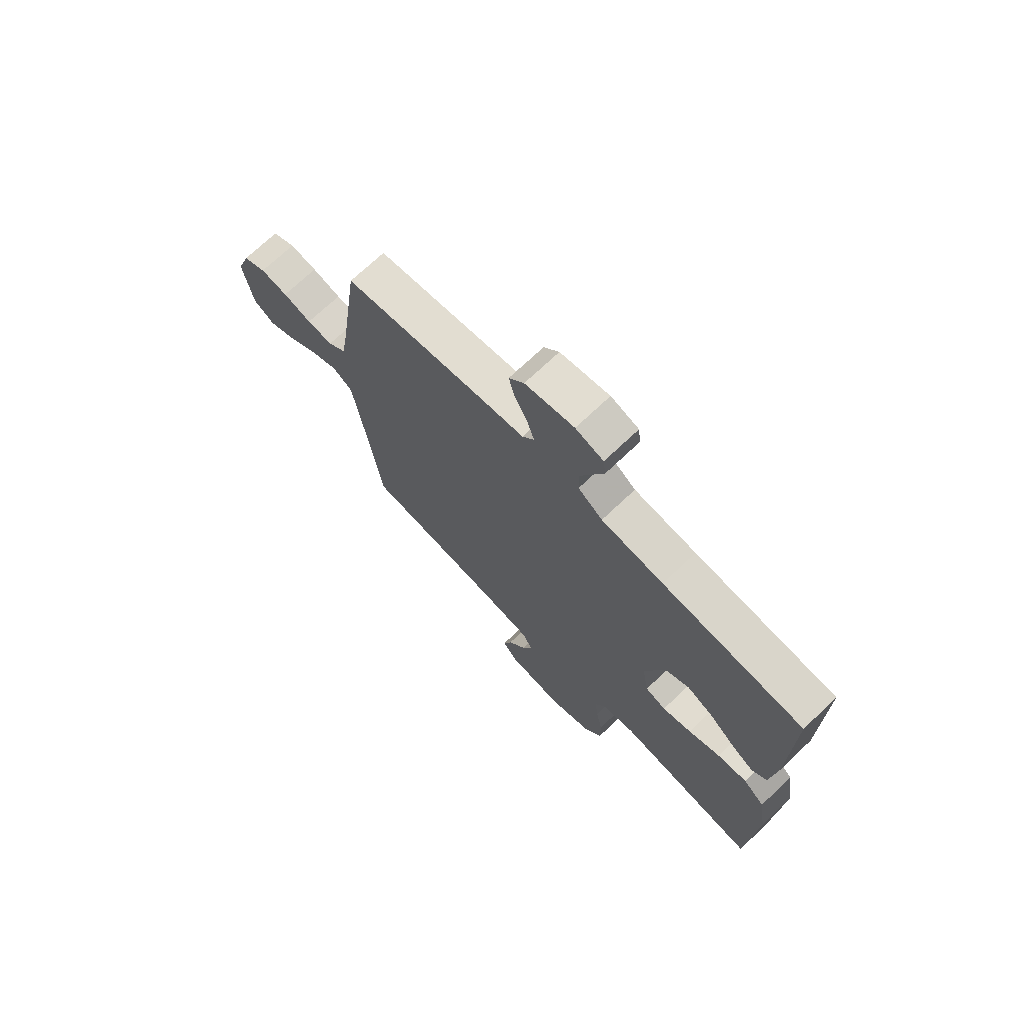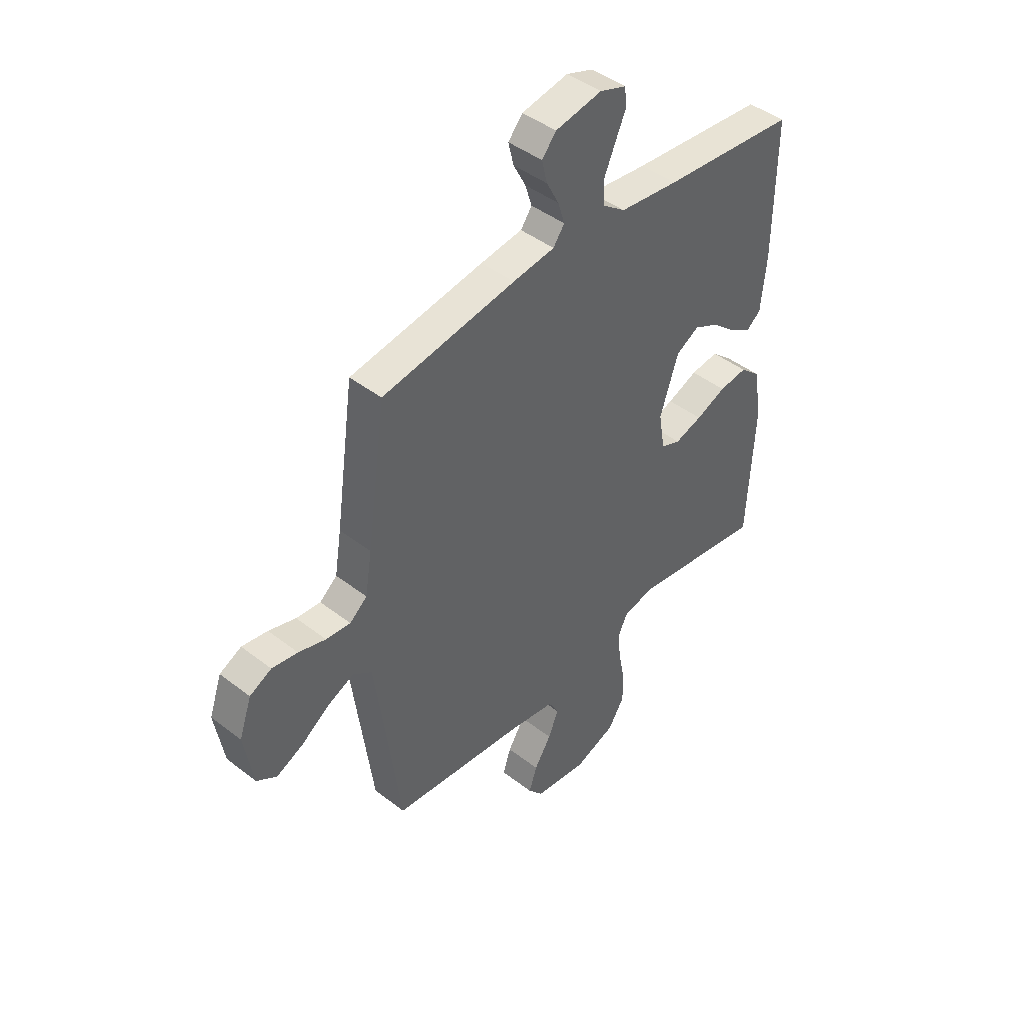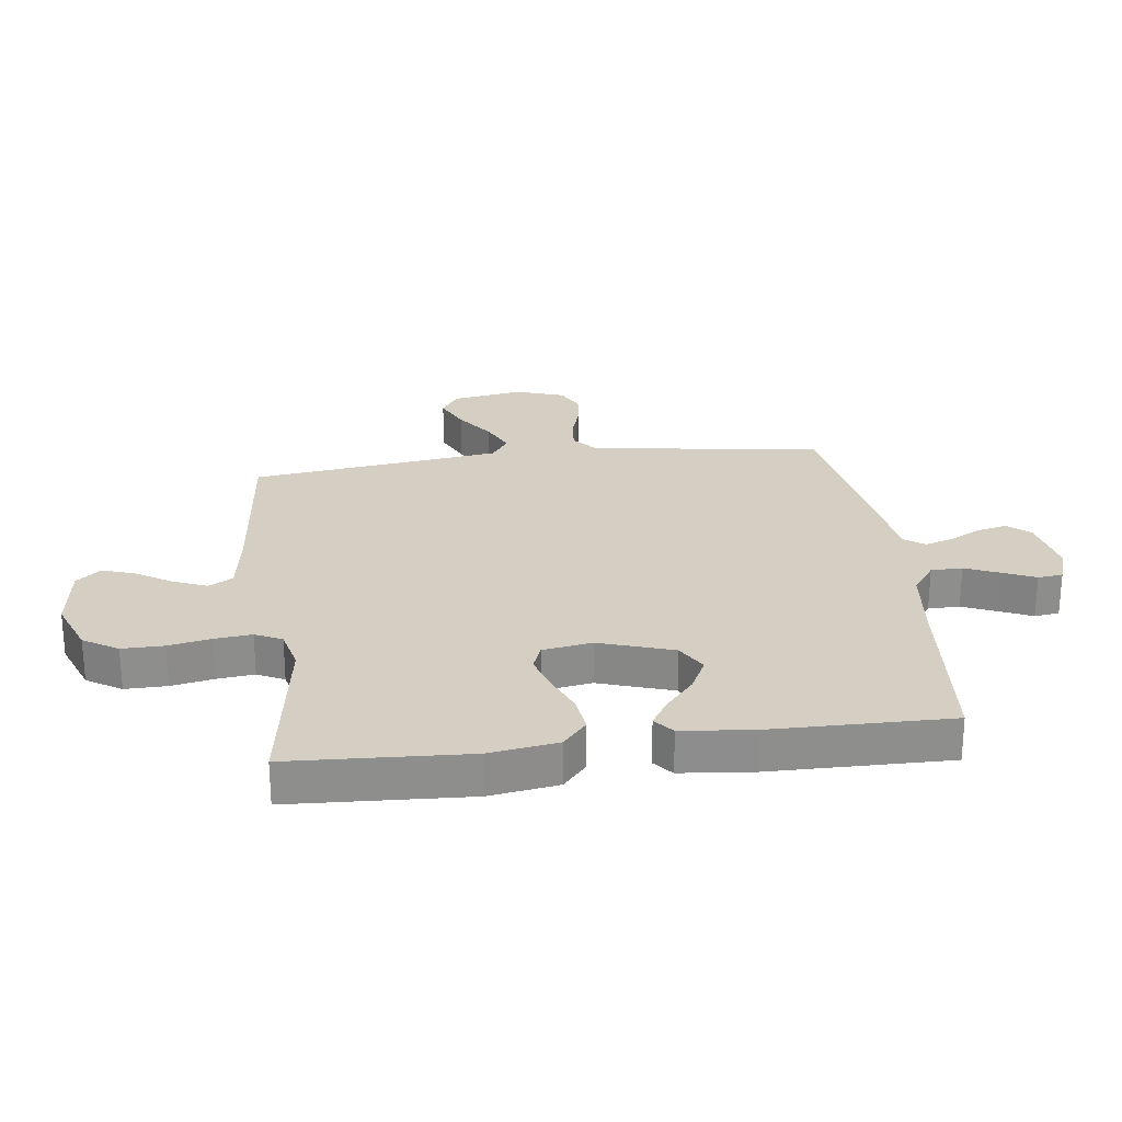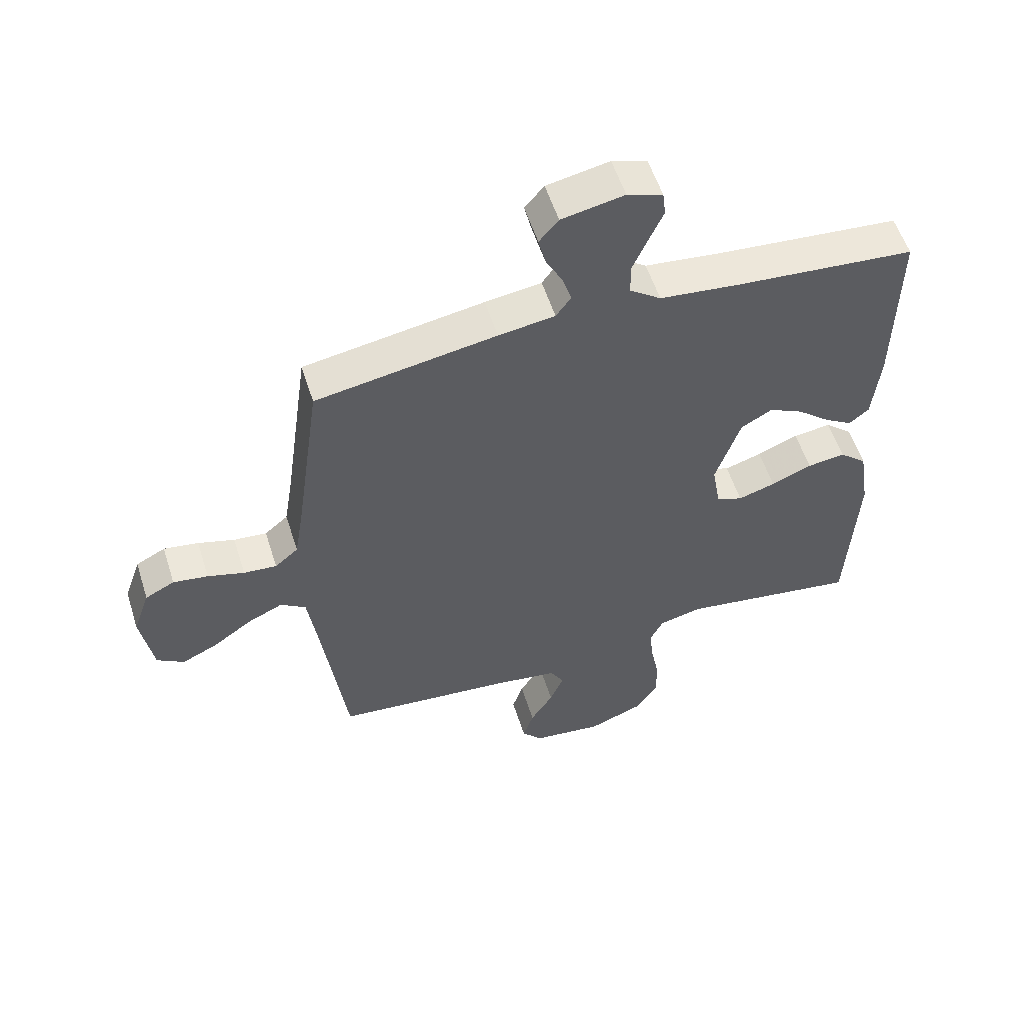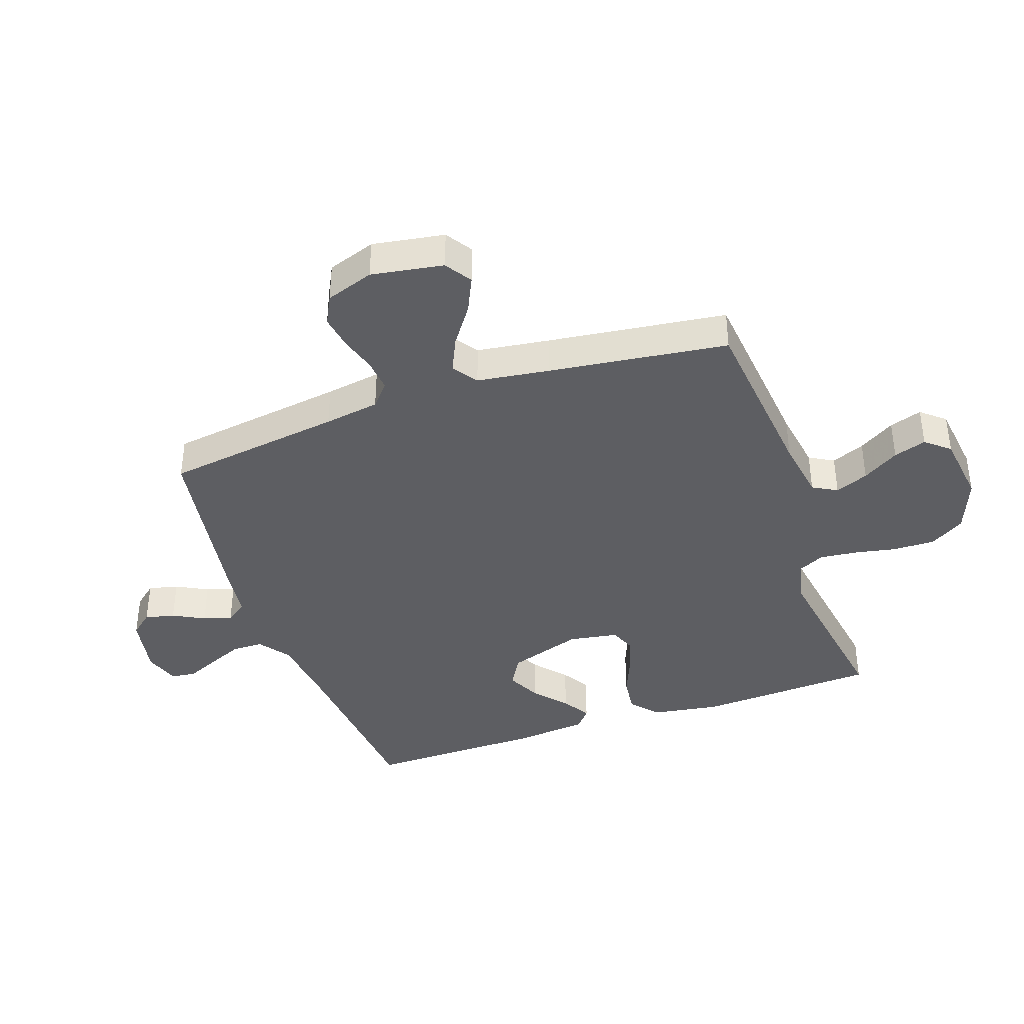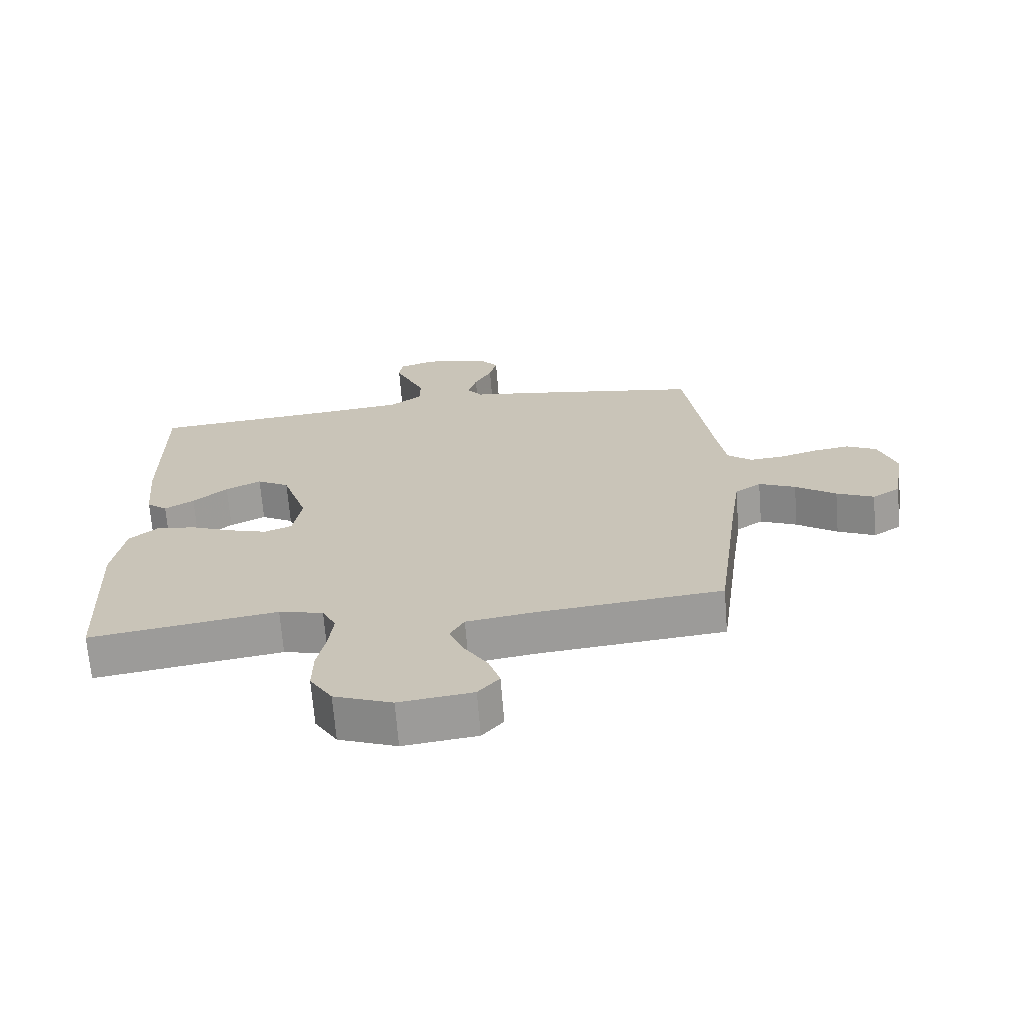
<metadata>
{"format":"obj","ext":"obj","renderer":"f3d","projection":"perspective","resolution":1024,"background":"white","views":[{"elev":71.6,"azim":-133.5,"up":"+Z"},{"elev":44.0,"azim":132.3,"up":"+Z"},{"elev":25.6,"azim":-97.2,"up":"+Y"},{"elev":55.9,"azim":162.4,"up":"+Z"},{"elev":-39.3,"azim":109.2,"up":"+Y"},{"elev":-68.8,"azim":4.6,"up":"+Z"}]}
</metadata>
<code>
v 0.5 0.07 0.5
v 0.542 0.07 0.2
v 0.557 0.07 0.107
v 0.596 0.07 0.074
v 0.651 0.07 0.079
v 0.712 0.07 0.097
v 0.77 0.07 0.106
v 0.819 0.07 0.081
v 0.847 0.07 0
v 0.827 0.07 -0.121
v 0.782 0.07 -0.15
v 0.722 0.07 -0.122
v 0.657 0.07 -0.076
v 0.598 0.07 -0.049
v 0.556 0.07 -0.078
v 0.539 0.07 -0.2
v 0.5 0.07 -0.5
v 0.2 0.07 -0.53
v 0.096 0.07 -0.546
v 0.073 0.07 -0.587
v 0.096 0.07 -0.643
v 0.134 0.07 -0.704
v 0.152 0.07 -0.759
v 0.118 0.07 -0.799
v 0 0.07 -0.814
v -0.093 0.07 -0.778
v -0.129 0.07 -0.72
v -0.128 0.07 -0.65
v -0.114 0.07 -0.579
v -0.107 0.07 -0.516
v -0.129 0.07 -0.471
v -0.2 0.07 -0.454
v -0.5 0.07 -0.5
v -0.515 0.07 -0.2
v -0.497 0.07 -0.085
v -0.451 0.07 -0.045
v -0.388 0.07 -0.053
v -0.32 0.07 -0.081
v -0.258 0.07 -0.1
v -0.214 0.07 -0.083
v -0.2 0.07 0
v -0.241 0.07 0.125
v -0.293 0.07 0.155
v -0.35 0.07 0.127
v -0.405 0.07 0.08
v -0.452 0.07 0.051
v -0.485 0.07 0.078
v -0.497 0.07 0.2
v -0.5 0.07 0.5
v -0.2 0.07 0.526
v -0.068 0.07 0.541
v -0.016 0.07 0.579
v -0.015 0.07 0.632
v -0.04 0.07 0.69
v -0.064 0.07 0.744
v -0.059 0.07 0.786
v 0 0.07 0.806
v 0.104 0.07 0.786
v 0.136 0.07 0.748
v 0.124 0.07 0.698
v 0.096 0.07 0.645
v 0.081 0.07 0.597
v 0.106 0.07 0.562
v 0.2 0.07 0.549
v 0.5 0 0.5
v 0.542 0 0.2
v 0.557 0 0.107
v 0.596 0 0.074
v 0.651 0 0.079
v 0.712 0 0.097
v 0.77 0 0.106
v 0.819 0 0.081
v 0.847 0 0
v 0.827 0 -0.121
v 0.782 0 -0.15
v 0.722 0 -0.122
v 0.657 0 -0.076
v 0.598 0 -0.049
v 0.556 0 -0.078
v 0.539 0 -0.2
v 0.5 0 -0.5
v 0.2 0 -0.53
v 0.096 0 -0.546
v 0.073 0 -0.587
v 0.096 0 -0.643
v 0.134 0 -0.704
v 0.152 0 -0.759
v 0.118 0 -0.799
v 0 0 -0.814
v -0.093 0 -0.778
v -0.129 0 -0.72
v -0.128 0 -0.65
v -0.114 0 -0.579
v -0.107 0 -0.516
v -0.129 0 -0.471
v -0.2 0 -0.454
v -0.5 0 -0.5
v -0.515 0 -0.2
v -0.497 0 -0.085
v -0.451 0 -0.045
v -0.388 0 -0.053
v -0.32 0 -0.081
v -0.258 0 -0.1
v -0.214 0 -0.083
v -0.2 0 0
v -0.241 0 0.125
v -0.293 0 0.155
v -0.35 0 0.127
v -0.405 0 0.08
v -0.452 0 0.051
v -0.485 0 0.078
v -0.497 0 0.2
v -0.5 0 0.5
v -0.2 0 0.526
v -0.068 0 0.541
v -0.016 0 0.579
v -0.015 0 0.632
v -0.04 0 0.69
v -0.064 0 0.744
v -0.059 0 0.786
v 0 0 0.806
v 0.104 0 0.786
v 0.136 0 0.748
v 0.124 0 0.698
v 0.096 0 0.645
v 0.081 0 0.597
v 0.106 0 0.562
v 0.2 0 0.549
f 63 64 1 2
f 59 60 61
f 58 59 61
f 57 58 61
f 56 57 61
f 55 56 61
f 54 55 61
f 53 54 61 62
f 52 53 62 63
f 48 49 50
f 47 48 50
f 46 47 50
f 45 46 50
f 44 45 50
f 43 44 50 51
f 63 2 3
f 52 63 3
f 51 52 3
f 43 51 3
f 42 43 3
f 36 37 38
f 35 36 38
f 34 35 38
f 33 34 38
f 32 33 38
f 31 32 38 39
f 30 31 39 40
f 27 28 29
f 26 27 29
f 25 26 29
f 24 25 29
f 23 24 29
f 22 23 29
f 21 22 29
f 20 21 29 30
f 30 40 41
f 20 30 41
f 19 20 41
f 16 17 18
f 41 42 3
f 19 41 3
f 18 19 3
f 16 18 3
f 15 16 3
f 11 12 13
f 10 11 13
f 9 10 13
f 8 9 13
f 7 8 13
f 6 7 13
f 5 6 13
f 14 15 3 4
f 4 5 13 14
f 66 65 128 127
f 125 124 123
f 125 123 122
f 125 122 121
f 125 121 120
f 125 120 119
f 125 119 118
f 126 125 118 117
f 127 126 117 116
f 114 113 112
f 114 112 111
f 114 111 110
f 114 110 109
f 114 109 108
f 115 114 108 107
f 67 66 127
f 67 127 116
f 67 116 115
f 67 115 107
f 67 107 106
f 102 101 100
f 102 100 99
f 102 99 98
f 102 98 97
f 102 97 96
f 103 102 96 95
f 104 103 95 94
f 93 92 91
f 93 91 90
f 93 90 89
f 93 89 88
f 93 88 87
f 93 87 86
f 93 86 85
f 94 93 85 84
f 105 104 94
f 105 94 84
f 105 84 83
f 82 81 80
f 67 106 105
f 67 105 83
f 67 83 82
f 67 82 80
f 67 80 79
f 77 76 75
f 77 75 74
f 77 74 73
f 77 73 72
f 77 72 71
f 77 71 70
f 77 70 69
f 68 67 79 78
f 78 77 69 68
f 1 65 66 2
f 2 66 67 3
f 3 67 68 4
f 4 68 69 5
f 5 69 70 6
f 6 70 71 7
f 7 71 72 8
f 8 72 73 9
f 9 73 74 10
f 10 74 75 11
f 11 75 76 12
f 12 76 77 13
f 13 77 78 14
f 14 78 79 15
f 15 79 80 16
f 16 80 81 17
f 17 81 82 18
f 18 82 83 19
f 19 83 84 20
f 20 84 85 21
f 21 85 86 22
f 22 86 87 23
f 23 87 88 24
f 24 88 89 25
f 25 89 90 26
f 26 90 91 27
f 27 91 92 28
f 28 92 93 29
f 29 93 94 30
f 30 94 95 31
f 31 95 96 32
f 32 96 97 33
f 33 97 98 34
f 34 98 99 35
f 35 99 100 36
f 36 100 101 37
f 37 101 102 38
f 38 102 103 39
f 39 103 104 40
f 40 104 105 41
f 41 105 106 42
f 42 106 107 43
f 43 107 108 44
f 44 108 109 45
f 45 109 110 46
f 46 110 111 47
f 47 111 112 48
f 48 112 113 49
f 49 113 114 50
f 50 114 115 51
f 51 115 116 52
f 52 116 117 53
f 53 117 118 54
f 54 118 119 55
f 55 119 120 56
f 56 120 121 57
f 57 121 122 58
f 58 122 123 59
f 59 123 124 60
f 60 124 125 61
f 61 125 126 62
f 62 126 127 63
f 63 127 128 64
f 64 128 65 1

</code>
